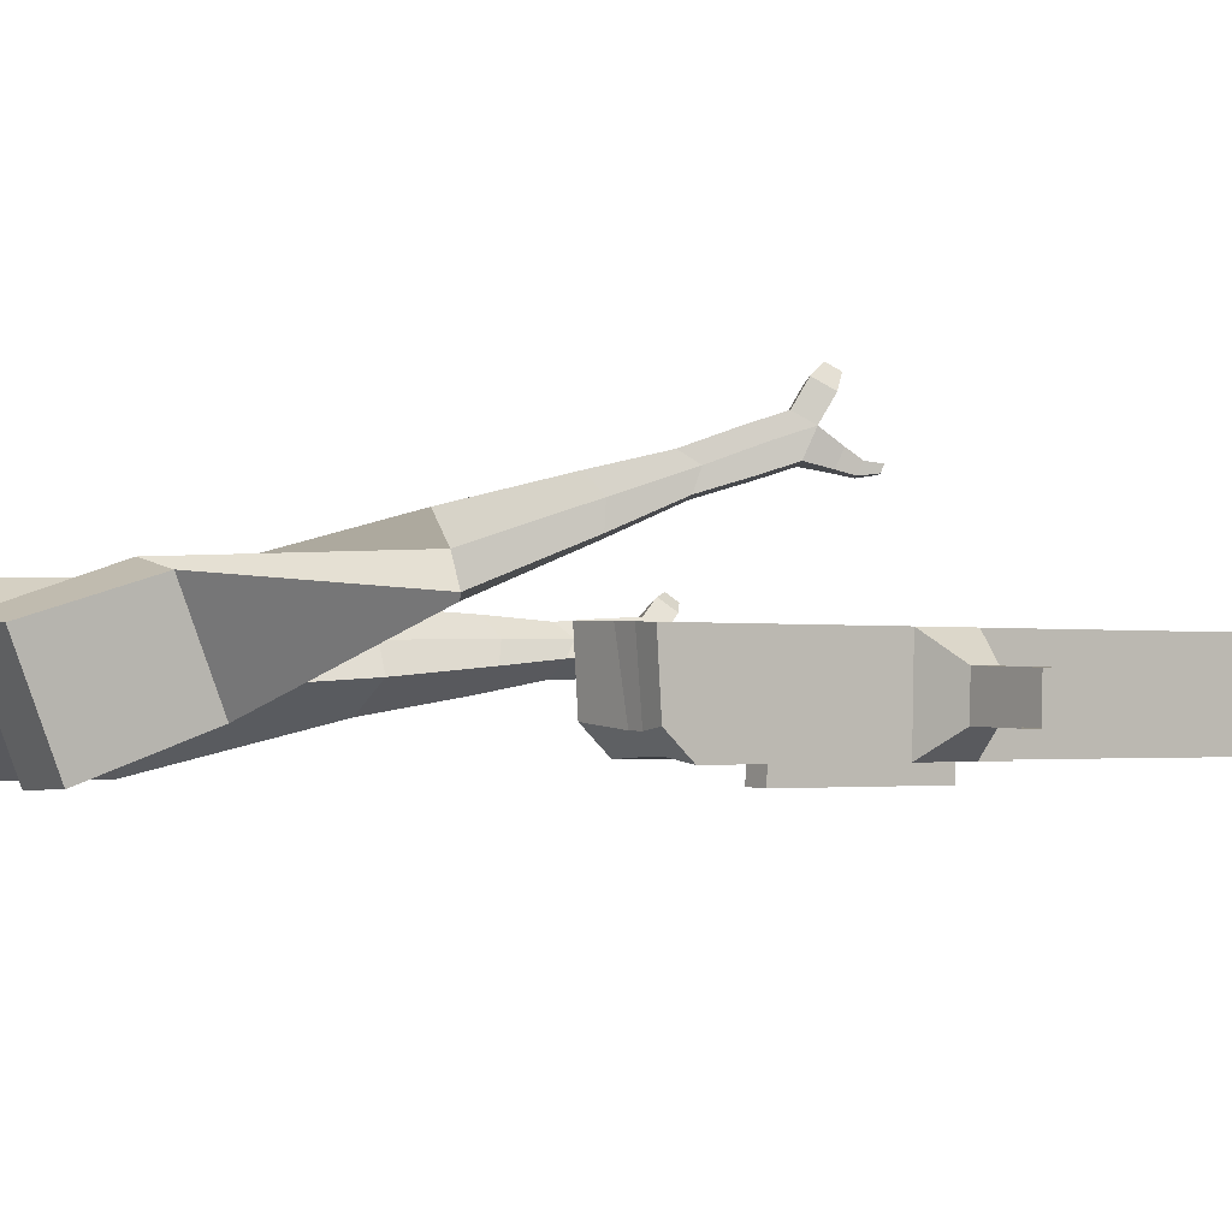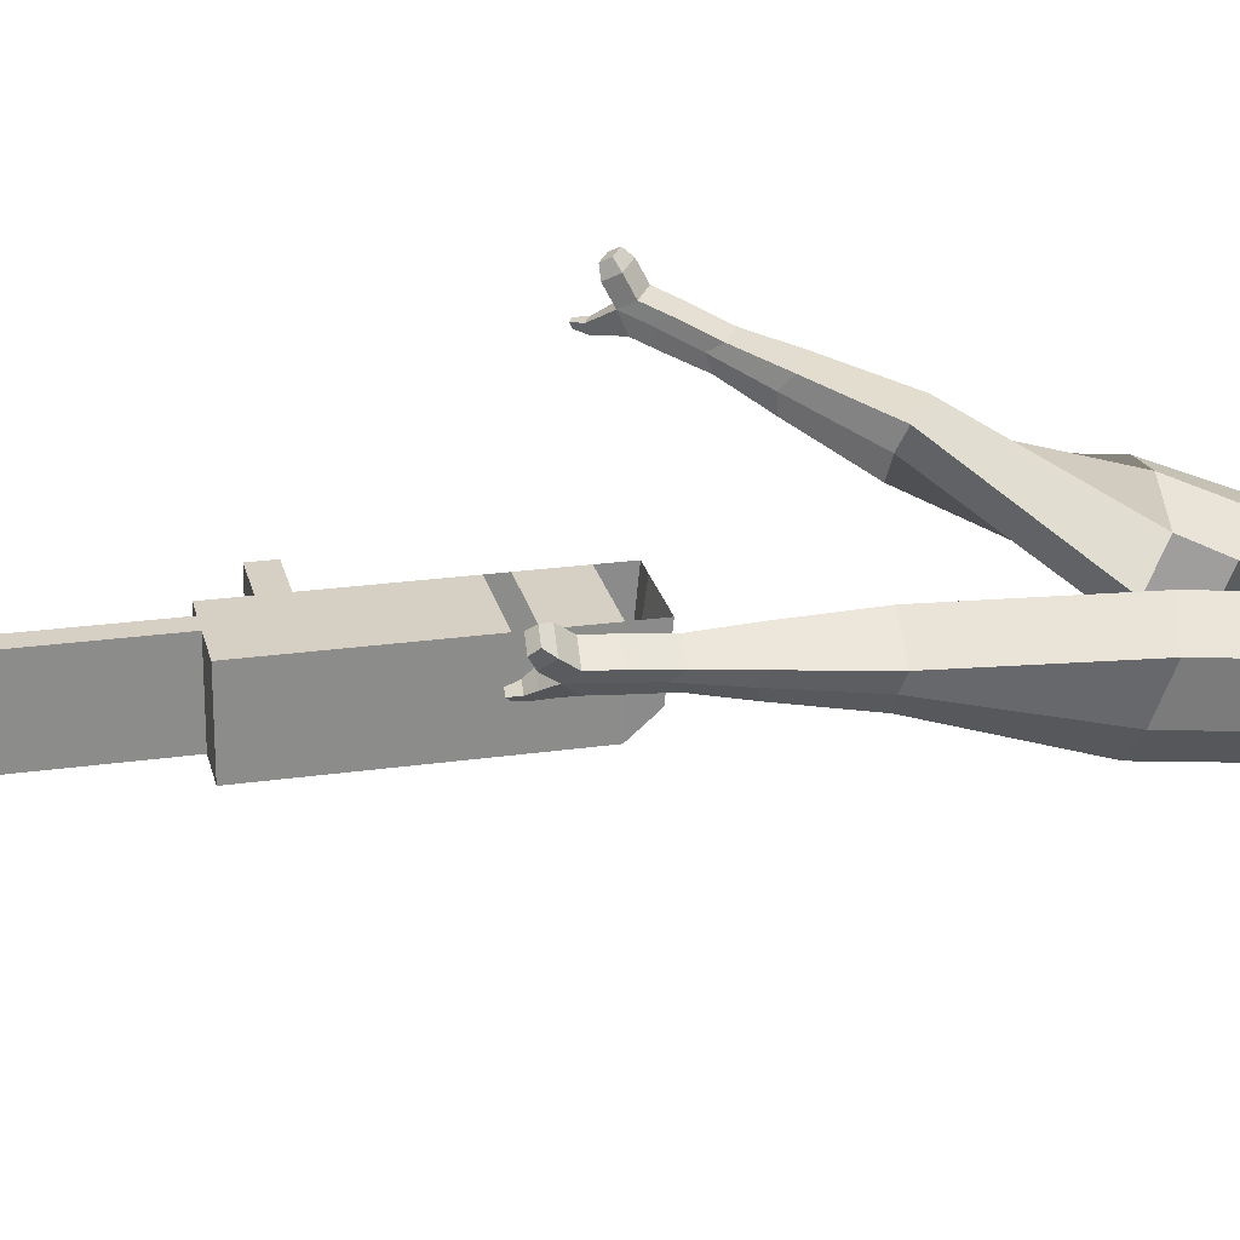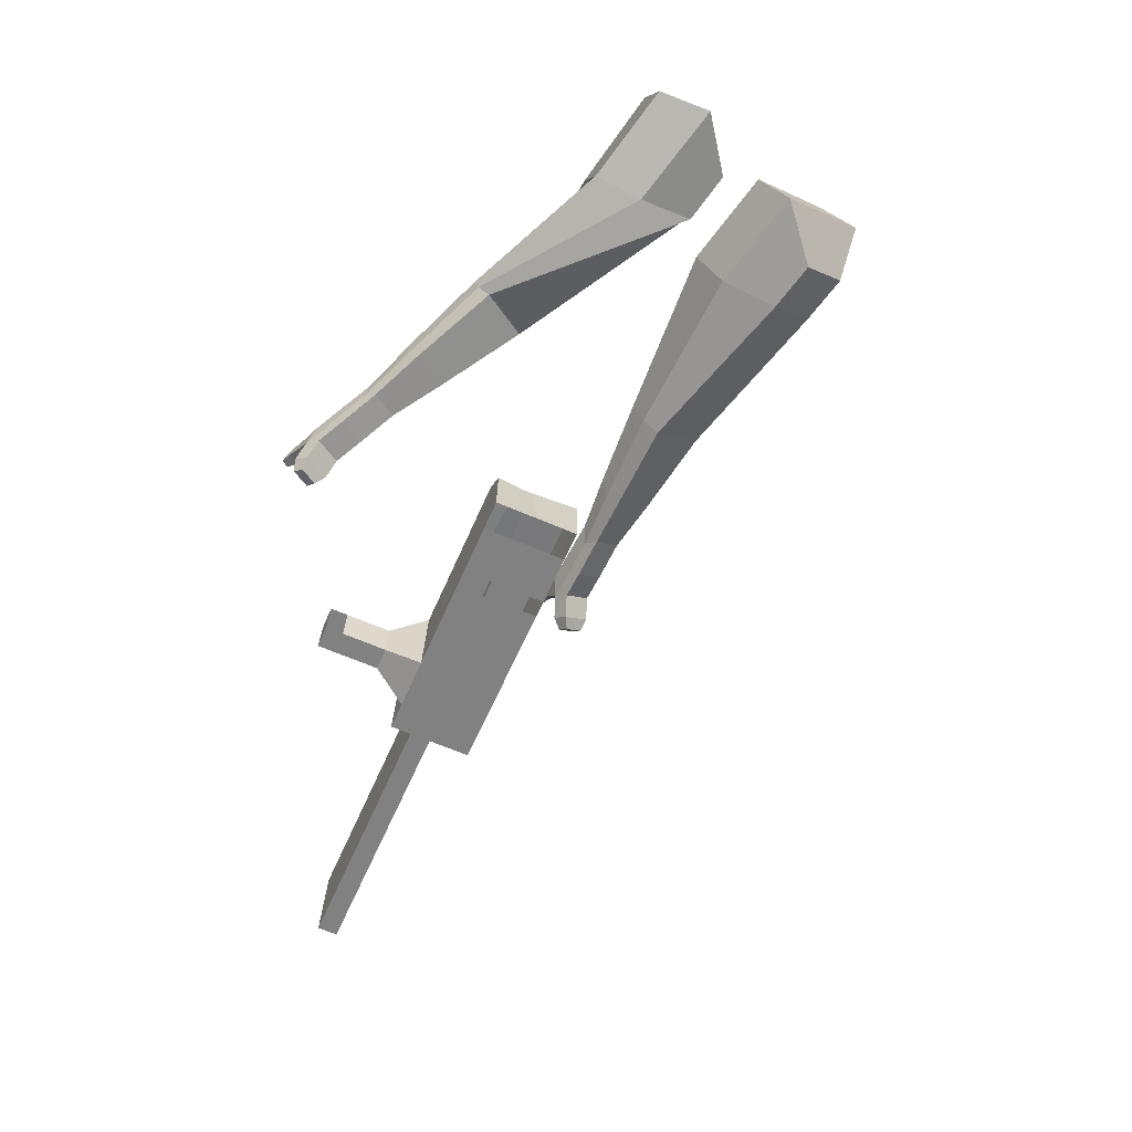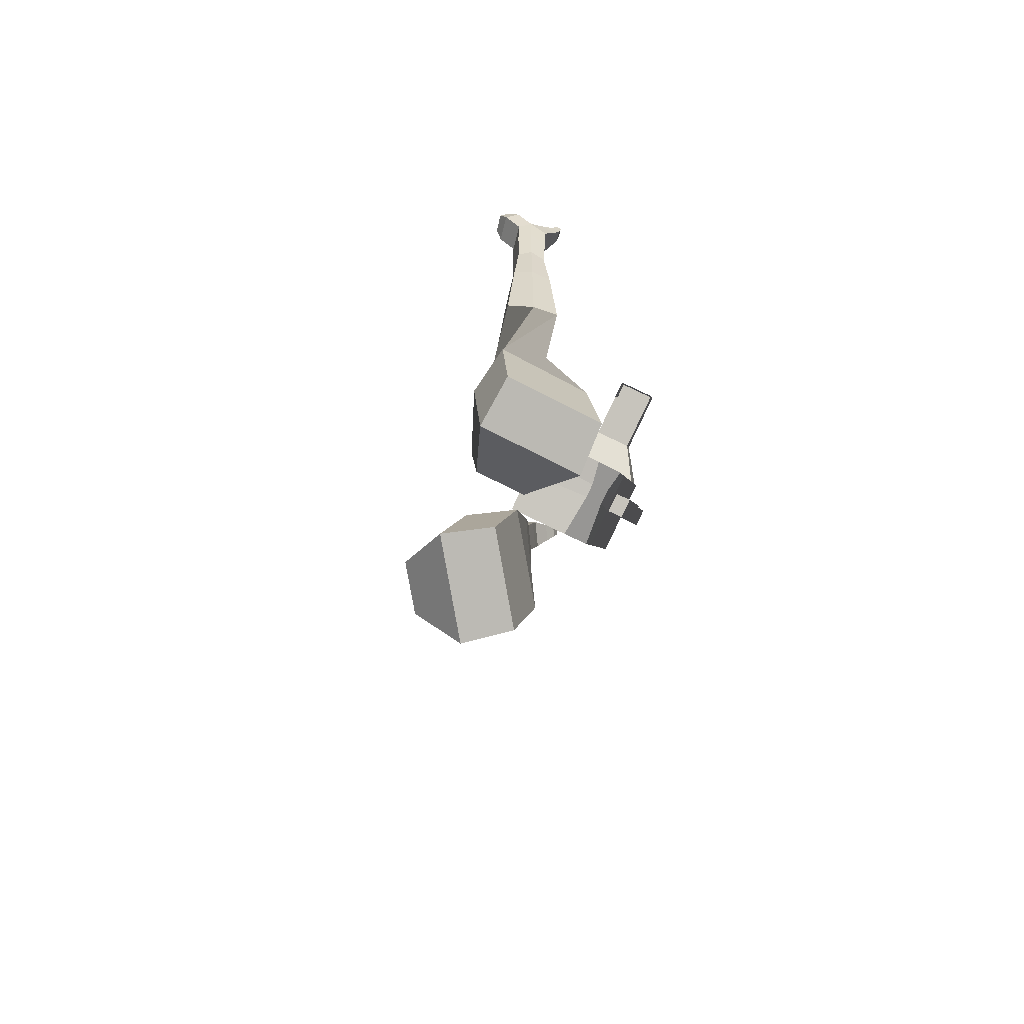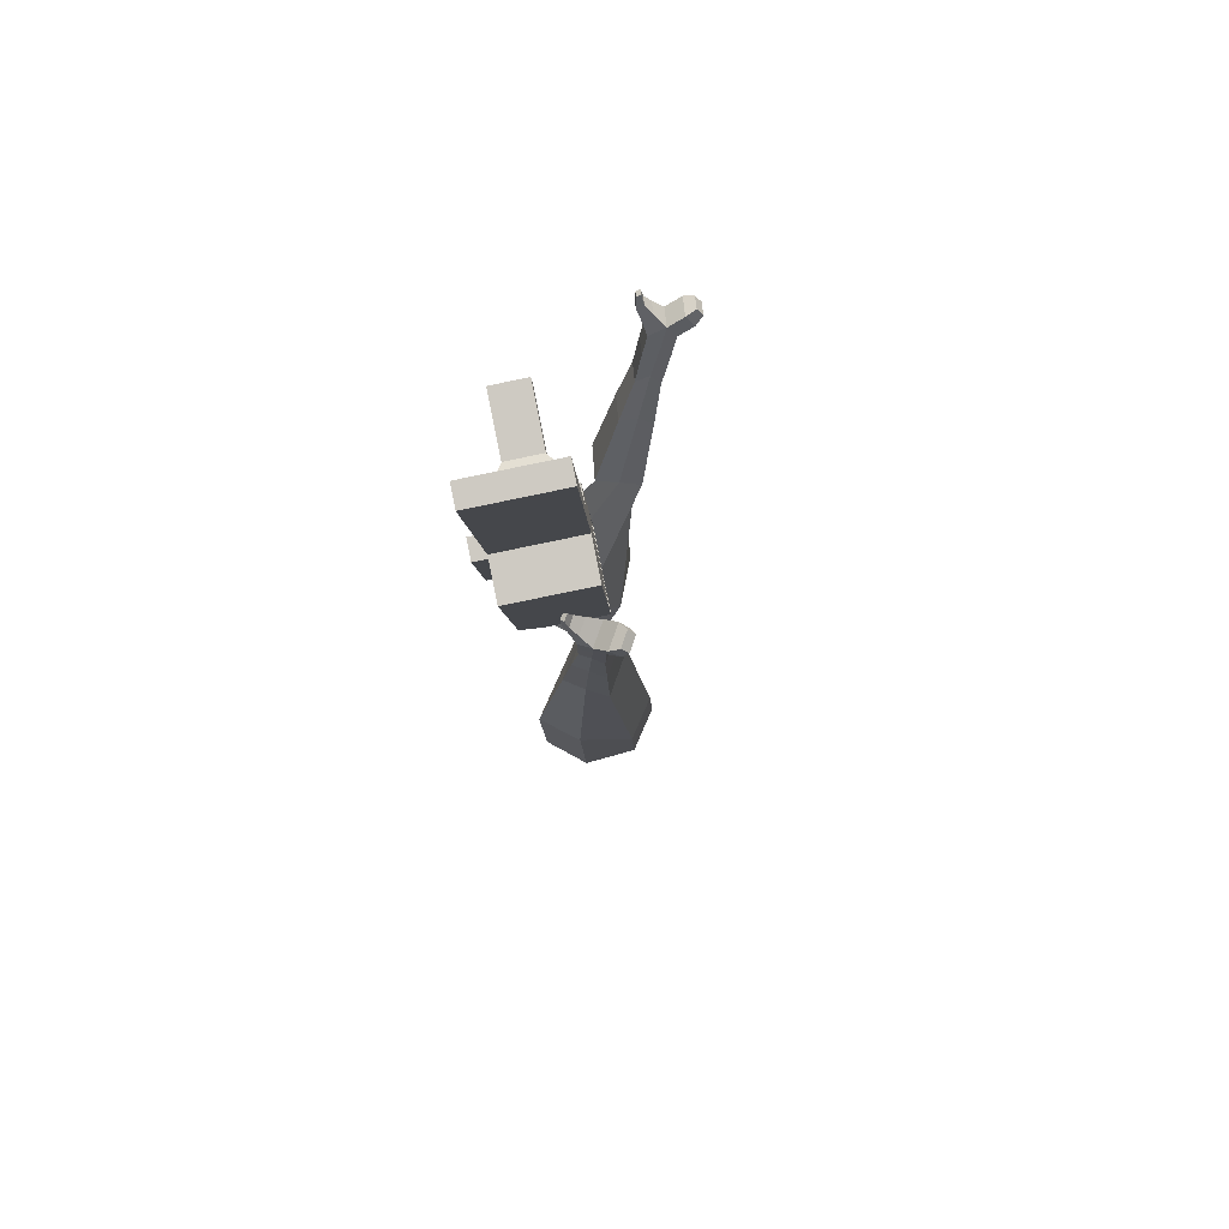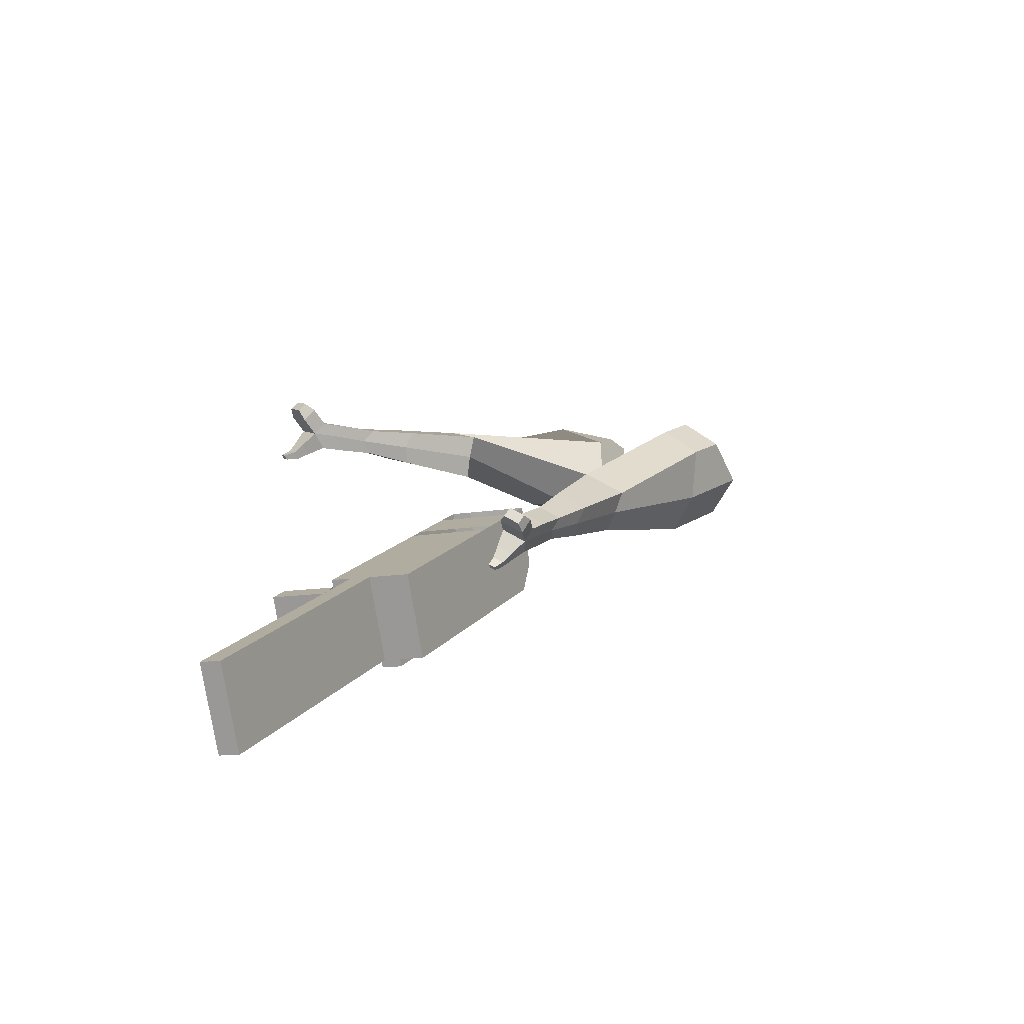
<metadata>
{"format":"obj","ext":"obj","renderer":"f3d","projection":"perspective","resolution":1024,"background":"white","views":[{"elev":-4.5,"azim":30.6,"up":"+Y"},{"elev":30.2,"azim":-126.9,"up":"+Y"},{"elev":32.6,"azim":179.3,"up":"+Z"},{"elev":65.6,"azim":-66.4,"up":"+Z"},{"elev":-71.5,"azim":98.1,"up":"+Z"},{"elev":-76.6,"azim":-173.3,"up":"+Z"}]}
</metadata>
<code>
o Cube.046_Cube.010
v 273.6 614.6 -1106
v 262.1 394.8 -1118
v 360.3 621.4 -1308
v 348.8 401.6 -1321
v 71.29 630 -1192
v 59.78 410.2 -1204
v 157.9 636.8 -1394
v 146.4 417.1 -1407
v 154.3 605.2 -827
v 142.8 385.4 -839.3
v -59.52 400.9 -925.3
v -48 620.6 -913
v 100.3 600.9 -700.8
v 88.83 381.2 -713.1
v -113.5 396.6 -799.1
v -102 616.4 -786.8
v 68.45 598.4 -626.2
v 65.55 439 -647.6
v -136.8 454.4 -733.6
v -133.9 613.9 -712.2
v 172.9 606.7 -870.5
v 161.4 386.9 -882.8
v -29.39 622.1 -956.5
v -40.91 402.3 -968.8
v 329.7 619 -1237
v 318.2 399.2 -1249
v 127.3 634.4 -1323
v 115.8 414.7 -1335
v 259.1 629.1 -1351
v 247.6 409.4 -1364
v 172.5 622.3 -1149
v 160.9 402.5 -1161
v 53.16 612.9 -870
v 41.65 393.1 -882.3
v -0.825 608.7 -743.8
v -7.894 397.7 -741.9
v -32.72 606.2 -669.2
v -23.59 436.7 -697.8
v 60.26 394.6 -925.8
v 71.78 614.4 -913.5
v 217 406.9 -1292
v 228.5 626.7 -1280
v 309.7 625.3 -1330
v 211.5 398.7 -1140
v 92.23 389.3 -860.8
v 26.21 395.1 -727.4
v 10.52 434.1 -683.2
v 122.4 610.5 -892
v 279.1 622.8 -1258
v 298.2 405.5 -1342
v 223 618.4 -1127
v 103.7 609.1 -848.5
v 49.76 604.8 -722.3
v 17.86 602.3 -647.7
v 110.8 390.8 -904.3
v 267.6 403.1 -1271
v 108.7 349.6 -906.6
v 58.1 353.5 -928.1
v 265.4 361.9 -1273
v 214.8 365.8 -1295
v 158.8 361.4 -1163
v 209.4 357.5 -1142
v 396.1 550 -1167
v 371.3 548 -1110
v 366.2 450.8 -1115
v 391 452.8 -1173
v 439.9 546.6 -1149
v 415.1 544.7 -1091
v 410 447.5 -1096
v 434.8 449.5 -1154
v 506.8 541.5 -1120
v 482 539.6 -1063
v 476.9 442.4 -1068
v 501.7 444.4 -1126
v 549.8 538.2 -1102
v 525 536.3 -1044
v 519.9 439.1 -1050
v 544.7 441.1 -1108
v 582.8 427.9 -2008
v 532.2 431.8 -2029
v 543.8 651.5 -2017
v 594.3 647.7 -1995
f 25 26 4 3
f 29 30 8 7
f 27 28 6 5
f 22 21 9 10
f 42 27 5 31
f 56 26 2 44
f 10 9 13 14
f 55 22 10 45
f 23 24 11 12
f 46 14 18 47
f 45 10 14 46
f 12 11 15 16
f 33 12 16 35
f 54 47 18 17
f 16 15 19 20
f 14 13 17 18
f 5 6 24 23
f 44 2 22 55
f 31 5 23 40
f 2 1 21 22
f 50 4 26 56
f 29 7 27 42
f 7 8 28 27
f 26 25 63 66
f 43 29 42 49
f 8 30 41 28
f 51 31 40 48
f 6 32 39 24
f 20 19 38 37
f 52 33 35 53
f 11 34 36 15
f 15 36 38 19
f 24 39 34 11
f 28 41 32 6
f 49 42 31 51
f 30 29 81 80
f 3 4 50 43
f 25 49 51 1
f 9 52 53 13
f 1 51 48 21
f 3 43 49 25
f 30 50 56 41
f 32 41 60 61
f 37 38 47 54
f 34 45 46 36
f 36 46 47 38
f 39 55 45 34
f 55 39 58 57
f 61 62 57 58
f 60 59 62 61
f 39 32 61 58
f 44 55 57 62
f 41 56 59 60
f 56 44 62 59
f 66 63 67 70
f 1 2 65 64
f 2 26 66 65
f 25 1 64 63
f 69 70 74 73
f 64 65 69 68
f 65 66 70 69
f 63 64 68 67
f 73 74 78 77
f 67 68 72 71
f 70 67 71 74
f 68 69 73 72
f 76 77 78 75
f 71 72 76 75
f 74 71 75 78
f 82 79 80 81
f 50 30 80 79
f 43 50 79 82
f 29 43 82 81
o Cube.048_Cube.024
v -563.7 467.7 182.3
v -731.9 347.4 57.2
v -422.7 474.5 -13.8
v -590 353.8 -138.3
v -671.4 649.5 38.55
v -757.7 587.9 -25.59
v -599.1 653 -62
v -685.1 591.3 -125.7
v -374.8 455.3 -453.2
v -276 512 -398
v -331.2 624.7 -415
v -430 568 -470.3
v -272.4 496.1 -639.6
v -199.8 537.8 -599
v -240.4 620.6 -611.5
v -313 578.9 -652.2
v -207.6 524.4 -755.7
v -154.6 554.9 -726
v -184.2 615.4 -735.2
v -237.3 584.9 -764.9
v -478.7 582.4 -27.77
v -656.4 454.4 -159.2
v -628.5 575.2 180.4
v -807 447.5 47.58
v -298.1 570.6 -409.8
v -402.9 510.4 -468.4
v -209.4 582.1 -620.8
v -286.5 537.9 -663.9
v -155.6 588.4 -753.8
v -211.9 556 -785.4
v -163.9 529.3 -838.9
v -110.8 559.7 -809.2
v -109.9 599.2 -846.5
v -166.2 566.9 -878.1
v -191.9 594.8 -856.1
v -138.9 625.3 -826.4
v -133 534 -898.9
v -79.94 564.4 -869.2
v -79.04 603.9 -906.5
v -135.4 571.6 -938
v -161 599.5 -916.1
v -108 630 -886.4
v -94.01 520.5 -927
v -59.86 540.1 -907.8
v -59.28 565.5 -931.9
v -95.53 544.7 -952.2
v -132.4 607.6 -980.4
v -158 635.6 -958.5
v -105 666.1 -928.8
v -76.03 640 -948.9
v -68.09 510 -946.1
v -45.07 523.2 -933.2
v -44.68 540.3 -949.4
v -69.12 526.3 -963.1
v -45.83 509.2 -972.5
v -31.44 517.5 -964.4
v -31.2 528.2 -974.5
v -46.47 519.4 -983.1
v -125.9 637 -994.5
v -142.9 655.6 -979.9
v -107.7 675.9 -960.1
v -88.42 658.5 -973.5
v -320.2 542.6 429.4
v -297 323.3 330.6
v -174.5 619.9 256.2
v -153.3 415.5 159.6
v -472.5 554 224.3
v -460.6 441.5 173.7
v -396.2 601.8 139.4
v -386.9 488.8 86.01
v 38.51 594.8 -121.8
v 108.2 597.2 -17.89
v 72.5 715.4 3.628
v 3.995 714.3 -98.65
v 211.5 681.3 -219.2
v 263.8 681.5 -142.2
v 238.4 769.4 -125.2
v 186.1 769.2 -202.2
v 320.3 737.4 -278.1
v 358.5 737.5 -221.8
v 340 801.7 -209.4
v 301.8 801.6 -265.7
v -278.1 646.6 208.9
v -260 422.9 99.88
v -437.2 557.8 386.3
v -412.5 325 281.4
v 98.91 656.7 -5.238
v 23.44 656.4 -116.4
v 267.4 731.6 -141.3
v 211.9 731.4 -223.1
v 371.7 778.5 -228.3
v 331.1 778.4 -288
v 394.8 764.9 -328.7
v 433 765 -272.4
v 452.2 814.7 -283.1
v 411.7 814.6 -342.8
v 381.4 836.5 -319.8
v 419.6 836.6 -263.5
v 447.9 786 -364.8
v 486.1 786.1 -308.5
v 505.3 835.8 -319.2
v 464.8 835.6 -378.9
v 434.5 857.5 -355.9
v 472.7 857.7 -299.6
v 493.9 775.7 -381.3
v 518.5 775.8 -345.1
v 530.8 807.8 -352
v 504.7 807.7 -390.4
v 487.8 883.9 -394.6
v 457.5 905.8 -371.6
v 495.7 906 -315.4
v 528.3 884.1 -334.9
v 524.5 767.8 -393.5
v 541.1 767.8 -369.1
v 549.4 789.4 -373.7
v 531.8 789.3 -399.6
v 555.5 772.3 -407.9
v 565.9 772.3 -392.6
v 571.1 785.8 -395.5
v 560.1 785.8 -411.7
v 501.7 913.6 -389.5
v 481.6 928.2 -374.2
v 507 928.3 -336.8
v 528.6 913.7 -349.8
f 83 84 86 85
f 90 89 93 94
f 89 90 88 87
f 105 106 84 83
f 103 89 87 105
f 104 86 84 106
f 94 93 97 98
f 103 85 92 107
f 104 90 94 108
f 85 86 91 92
f 110 98 102 112
f 107 92 96 109
f 108 94 98 110
f 92 91 95 96
f 101 111 115 118
f 96 95 99 100
f 98 97 101 102
f 109 96 100 111
f 97 109 111 101
f 100 99 113 114
f 91 108 110 95
f 93 107 109 97
f 95 110 112 99
f 86 104 108 91
f 89 103 107 93
f 90 104 106 88
f 85 103 105 83
f 87 88 106 105
f 117 118 124 123
f 113 116 122 119
f 102 101 118 117
f 111 100 114 115
f 99 112 116 113
f 112 102 117 116
f 124 121 132 131
f 120 119 125 126
f 115 114 120 121
f 118 115 121 124
f 116 117 123 122
f 114 113 119 120
f 128 127 135 136
f 119 122 128 125
f 121 120 126 127
f 122 121 127 128
f 131 132 144 143
f 122 123 130 129
f 123 124 131 130
f 121 122 129 132
f 136 135 139 140
f 127 126 134 135
f 125 128 136 133
f 126 125 133 134
f 138 137 140 139
f 135 134 138 139
f 133 136 140 137
f 134 133 137 138
f 144 141 142 143
f 129 130 142 141
f 132 129 141 144
f 130 131 143 142
f 145 146 148 147
f 152 151 155 156
f 151 152 150 149
f 167 168 146 145
f 165 151 149 167
f 166 148 146 168
f 156 155 159 160
f 165 147 154 169
f 166 152 156 170
f 147 148 153 154
f 172 160 164 174
f 169 154 158 171
f 170 156 160 172
f 154 153 157 158
f 163 173 177 180
f 158 157 161 162
f 160 159 163 164
f 171 158 162 173
f 159 171 173 163
f 162 161 175 176
f 153 170 172 157
f 155 169 171 159
f 157 172 174 161
f 148 166 170 153
f 151 165 169 155
f 152 166 168 150
f 147 165 167 145
f 149 150 168 167
f 179 180 186 185
f 175 178 184 181
f 164 163 180 179
f 173 162 176 177
f 161 174 178 175
f 174 164 179 178
f 186 183 194 193
f 182 181 187 188
f 177 176 182 183
f 180 177 183 186
f 178 179 185 184
f 176 175 181 182
f 190 189 197 198
f 181 184 190 187
f 183 182 188 189
f 184 183 189 190
f 193 194 206 205
f 184 185 192 191
f 185 186 193 192
f 183 184 191 194
f 198 197 201 202
f 189 188 196 197
f 187 190 198 195
f 188 187 195 196
f 200 199 202 201
f 197 196 200 201
f 195 198 202 199
f 196 195 199 200
f 206 203 204 205
f 191 192 204 203
f 194 191 203 206
f 192 193 205 204

</code>
